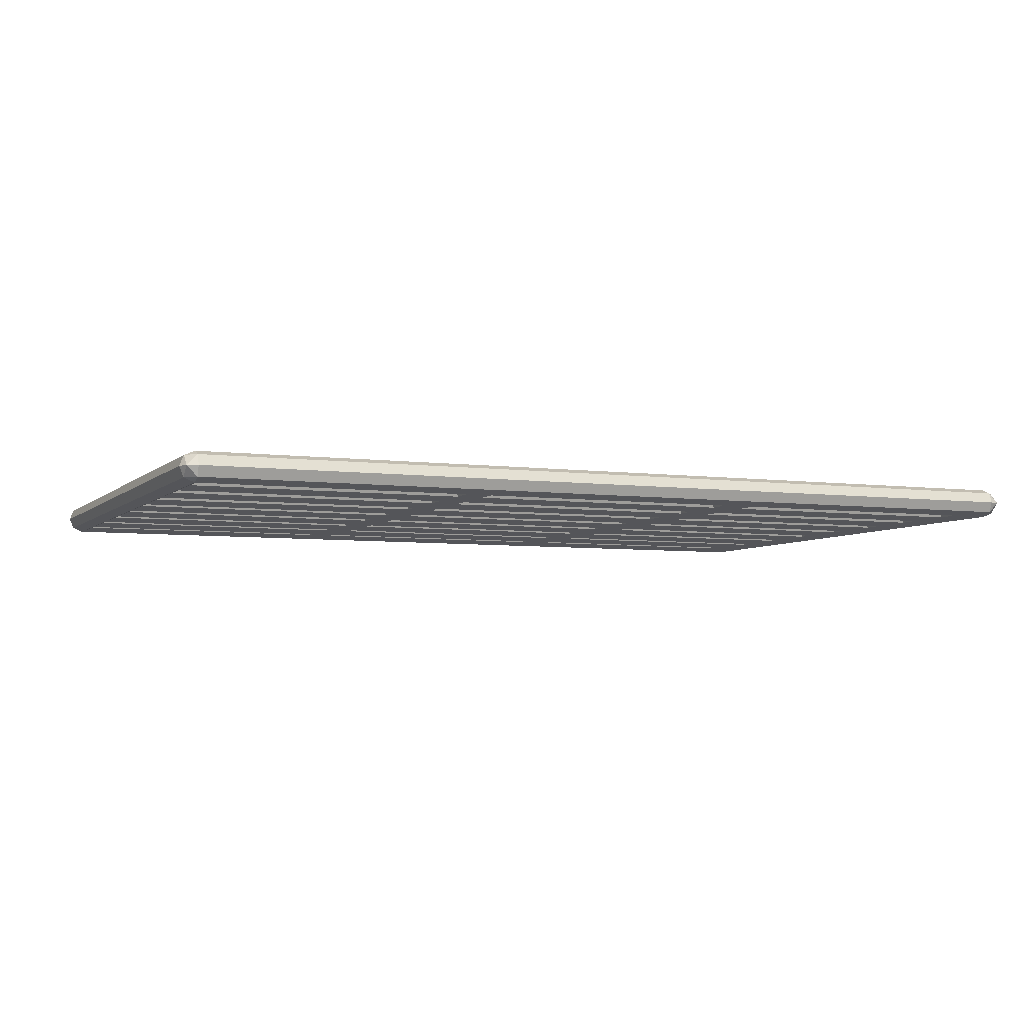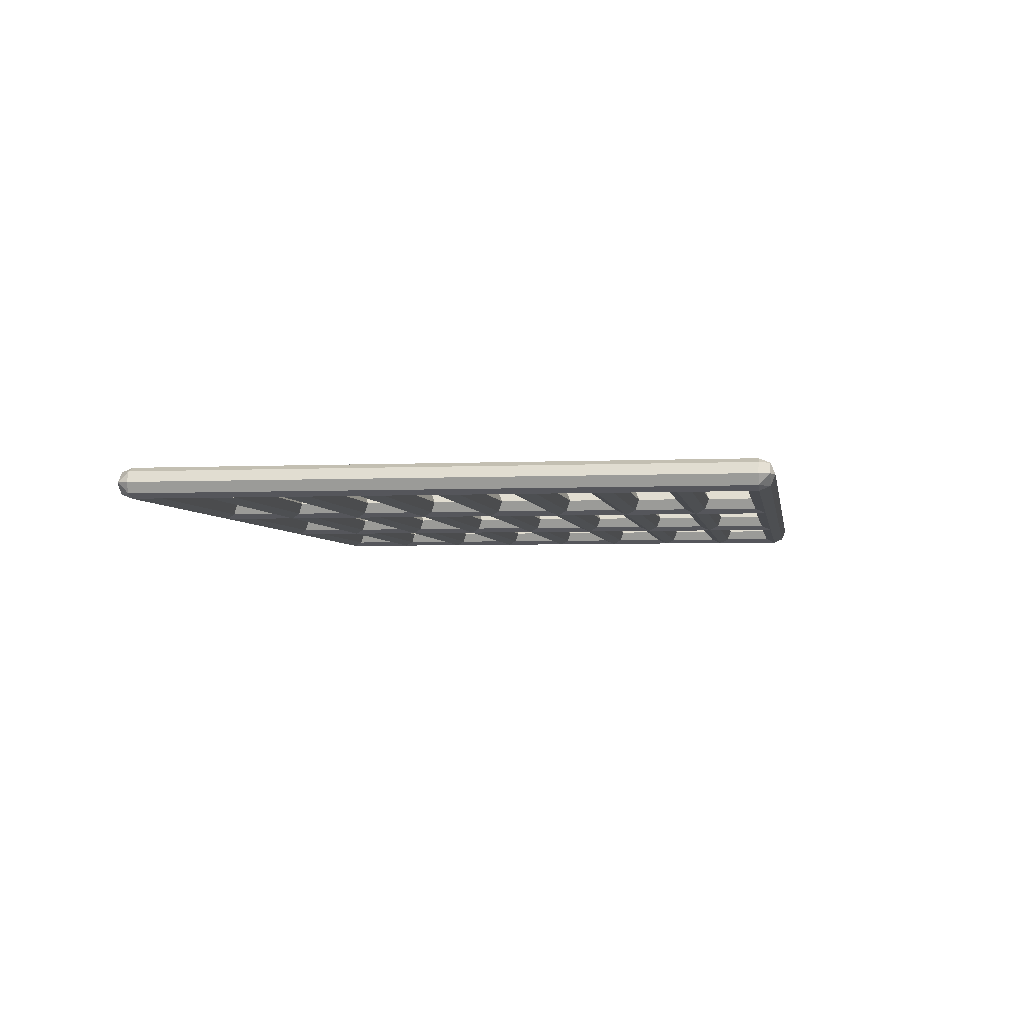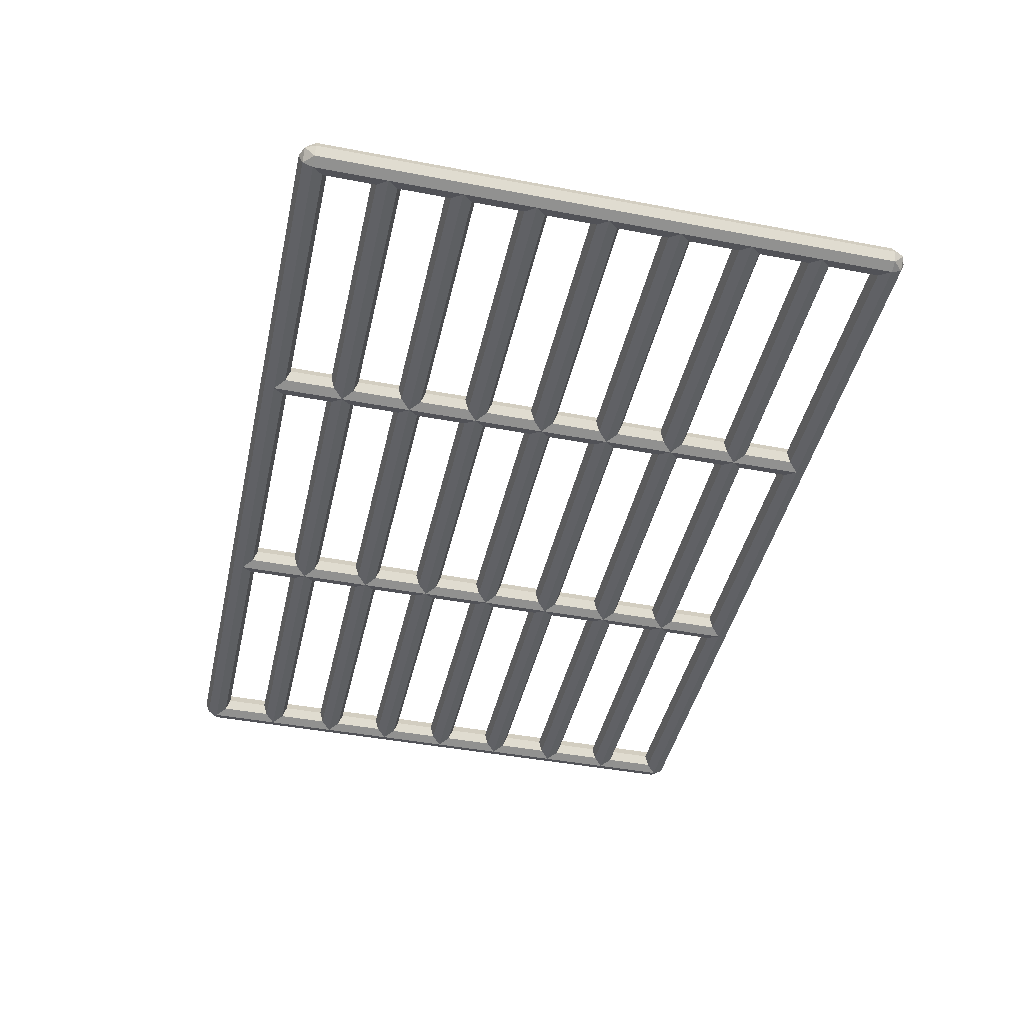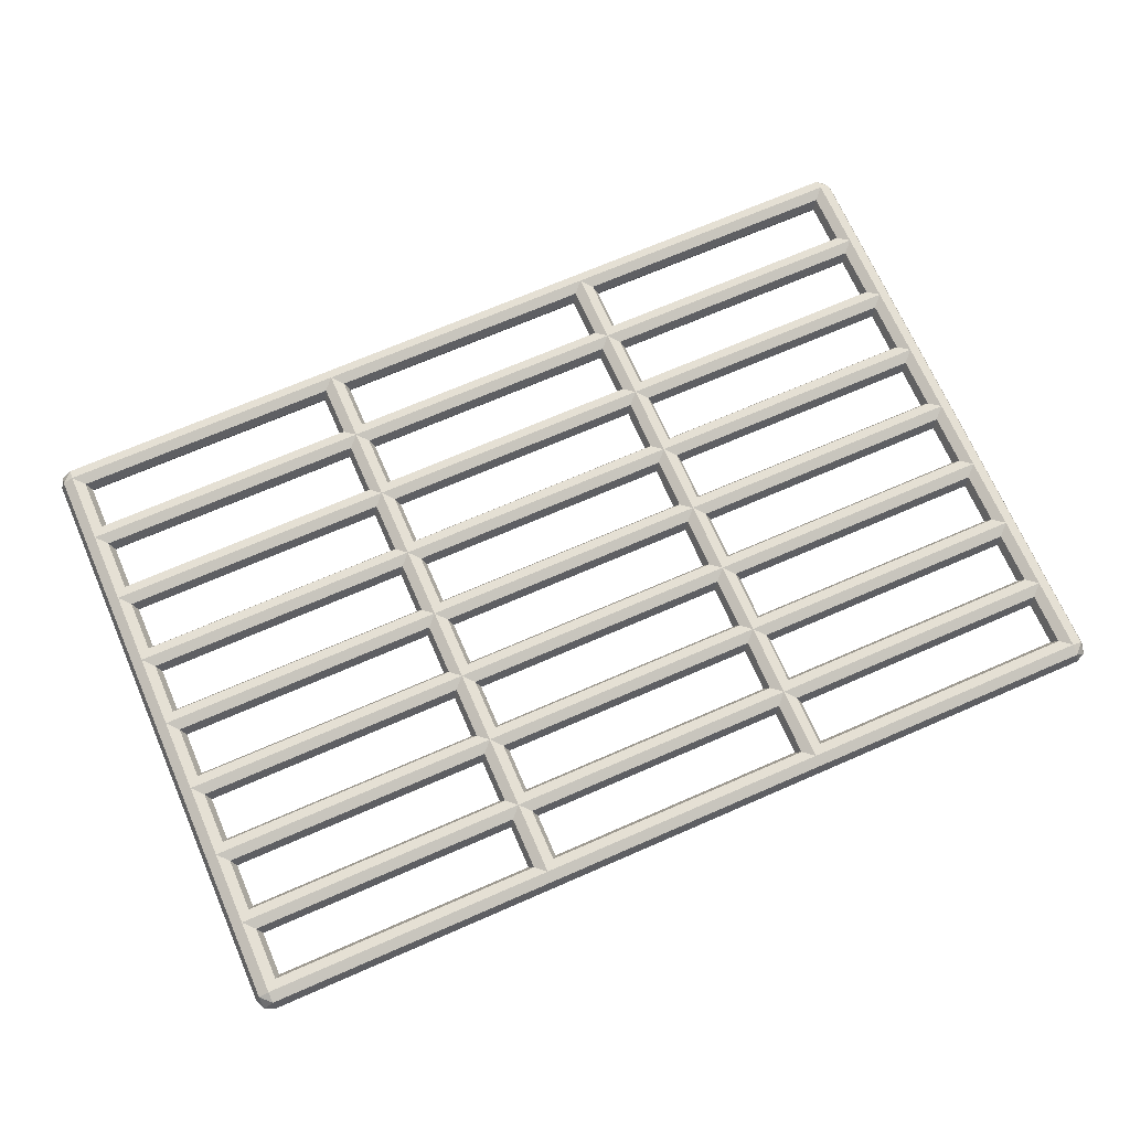
<metadata>
{"format":"obj","ext":"obj","renderer":"f3d","projection":"perspective","resolution":1024,"background":"white","views":[{"elev":-5.4,"azim":157.0,"up":"+Y"},{"elev":-4.0,"azim":-81.0,"up":"+Y"},{"elev":-43.6,"azim":-102.6,"up":"+Y"},{"elev":69.5,"azim":-23.6,"up":"+Y"}]}
</metadata>
<code>
v -6 0.1414 4.141
v -6 0.2 4
v 6 0.2 4
v 6 0.1414 4.141
v -6 0 4.2
v -6 0.1414 4.141
v 6 0.1414 4.141
v 6 0 4.2
v -6 -0.1414 4.141
v -6 0 4.2
v 6 0 4.2
v 6 -0.1414 4.141
v -6 -0.2 4
v -6 -0.1414 4.141
v 6 -0.1414 4.141
v 6 -0.2 4
v -6 -0.1414 3.859
v -6 -0.2 4
v 6 -0.2 4
v 6 -0.1414 3.859
v -6 0 3.8
v -6 -0.1414 3.859
v 6 -0.1414 3.859
v 6 0 3.8
v -6 0.1414 3.859
v -6 0 3.8
v 6 0 3.8
v 6 0.1414 3.859
v -6 0.2 4
v -6 0.1414 3.859
v 6 0.1414 3.859
v 6 0.2 4
v -6 0.1414 3.141
v -6 0.2 3
v 6 0.2 3
v 6 0.1414 3.141
v -6 0 3.2
v -6 0.1414 3.141
v 6 0.1414 3.141
v 6 0 3.2
v -6 -0.1414 3.141
v -6 0 3.2
v 6 0 3.2
v 6 -0.1414 3.141
v -6 -0.2 3
v -6 -0.1414 3.141
v 6 -0.1414 3.141
v 6 -0.2 3
v -6 -0.1414 2.859
v -6 -0.2 3
v 6 -0.2 3
v 6 -0.1414 2.859
v -6 0 2.8
v -6 -0.1414 2.859
v 6 -0.1414 2.859
v 6 0 2.8
v -6 0.1414 2.859
v -6 0 2.8
v 6 0 2.8
v 6 0.1414 2.859
v -6 0.2 3
v -6 0.1414 2.859
v 6 0.1414 2.859
v 6 0.2 3
v -6 0.1414 2.141
v -6 0.2 2
v 6 0.2 2
v 6 0.1414 2.141
v -6 0 2.2
v -6 0.1414 2.141
v 6 0.1414 2.141
v 6 0 2.2
v -6 -0.1414 2.141
v -6 0 2.2
v 6 0 2.2
v 6 -0.1414 2.141
v -6 -0.2 2
v -6 -0.1414 2.141
v 6 -0.1414 2.141
v 6 -0.2 2
v -6 -0.1414 1.859
v -6 -0.2 2
v 6 -0.2 2
v 6 -0.1414 1.859
v -6 0 1.8
v -6 -0.1414 1.859
v 6 -0.1414 1.859
v 6 0 1.8
v -6 0.1414 1.859
v -6 0 1.8
v 6 0 1.8
v 6 0.1414 1.859
v -6 0.2 2
v -6 0.1414 1.859
v 6 0.1414 1.859
v 6 0.2 2
v -6 0.1414 1.141
v -6 0.2 1
v 6 0.2 1
v 6 0.1414 1.141
v -6 0 1.2
v -6 0.1414 1.141
v 6 0.1414 1.141
v 6 0 1.2
v -6 -0.1414 1.141
v -6 0 1.2
v 6 0 1.2
v 6 -0.1414 1.141
v -6 -0.2 1
v -6 -0.1414 1.141
v 6 -0.1414 1.141
v 6 -0.2 1
v -6 -0.1414 0.8586
v -6 -0.2 1
v 6 -0.2 1
v 6 -0.1414 0.8586
v -6 0 0.8
v -6 -0.1414 0.8586
v 6 -0.1414 0.8586
v 6 0 0.8
v -6 0.1414 0.8586
v -6 0 0.8
v 6 0 0.8
v 6 0.1414 0.8586
v -6 0.2 1
v -6 0.1414 0.8586
v 6 0.1414 0.8586
v 6 0.2 1
v -6 0.1414 0.1414
v -6 0.2 0
v 6 0.2 0
v 6 0.1414 0.1414
v -6 0 0.2
v -6 0.1414 0.1414
v 6 0.1414 0.1414
v 6 0 0.2
v -6 -0.1414 0.1414
v -6 0 0.2
v 6 0 0.2
v 6 -0.1414 0.1414
v -6 -0.2 0
v -6 -0.1414 0.1414
v 6 -0.1414 0.1414
v 6 -0.2 0
v -6 -0.1414 -0.1414
v -6 -0.2 0
v 6 -0.2 0
v 6 -0.1414 -0.1414
v -6 0 -0.2
v -6 -0.1414 -0.1414
v 6 -0.1414 -0.1414
v 6 0 -0.2
v -6 0.1414 -0.1414
v -6 0 -0.2
v 6 0 -0.2
v 6 0.1414 -0.1414
v -6 0.2 0
v -6 0.1414 -0.1414
v 6 0.1414 -0.1414
v 6 0.2 0
v -6 0.1414 -0.8586
v -6 0.2 -1
v 6 0.2 -1
v 6 0.1414 -0.8586
v -6 0 -0.8
v -6 0.1414 -0.8586
v 6 0.1414 -0.8586
v 6 0 -0.8
v -6 -0.1414 -0.8586
v -6 0 -0.8
v 6 0 -0.8
v 6 -0.1414 -0.8586
v -6 -0.2 -1
v -6 -0.1414 -0.8586
v 6 -0.1414 -0.8586
v 6 -0.2 -1
v -6 -0.1414 -1.141
v -6 -0.2 -1
v 6 -0.2 -1
v 6 -0.1414 -1.141
v -6 0 -1.2
v -6 -0.1414 -1.141
v 6 -0.1414 -1.141
v 6 0 -1.2
v -6 0.1414 -1.141
v -6 0 -1.2
v 6 0 -1.2
v 6 0.1414 -1.141
v -6 0.2 -1
v -6 0.1414 -1.141
v 6 0.1414 -1.141
v 6 0.2 -1
v -6 0.1414 -1.859
v -6 0.2 -2
v 6 0.2 -2
v 6 0.1414 -1.859
v -6 0 -1.8
v -6 0.1414 -1.859
v 6 0.1414 -1.859
v 6 0 -1.8
v -6 -0.1414 -1.859
v -6 0 -1.8
v 6 0 -1.8
v 6 -0.1414 -1.859
v -6 -0.2 -2
v -6 -0.1414 -1.859
v 6 -0.1414 -1.859
v 6 -0.2 -2
v -6 -0.1414 -2.141
v -6 -0.2 -2
v 6 -0.2 -2
v 6 -0.1414 -2.141
v -6 0 -2.2
v -6 -0.1414 -2.141
v 6 -0.1414 -2.141
v 6 0 -2.2
v -6 0.1414 -2.141
v -6 0 -2.2
v 6 0 -2.2
v 6 0.1414 -2.141
v -6 0.2 -2
v -6 0.1414 -2.141
v 6 0.1414 -2.141
v 6 0.2 -2
v -6 0.1414 -2.859
v -6 0.2 -3
v 6 0.2 -3
v 6 0.1414 -2.859
v -6 0 -2.8
v -6 0.1414 -2.859
v 6 0.1414 -2.859
v 6 0 -2.8
v -6 -0.1414 -2.859
v -6 0 -2.8
v 6 0 -2.8
v 6 -0.1414 -2.859
v -6 -0.2 -3
v -6 -0.1414 -2.859
v 6 -0.1414 -2.859
v 6 -0.2 -3
v -6 -0.1414 -3.141
v -6 -0.2 -3
v 6 -0.2 -3
v 6 -0.1414 -3.141
v -6 0 -3.2
v -6 -0.1414 -3.141
v 6 -0.1414 -3.141
v 6 0 -3.2
v -6 0.1414 -3.141
v -6 0 -3.2
v 6 0 -3.2
v 6 0.1414 -3.141
v -6 0.2 -3
v -6 0.1414 -3.141
v 6 0.1414 -3.141
v 6 0.2 -3
v -6 0.1414 -3.859
v -6 0.2 -4
v 6 0.2 -4
v 6 0.1414 -3.859
v -6 0 -3.8
v -6 0.1414 -3.859
v 6 0.1414 -3.859
v 6 0 -3.8
v -6 -0.1414 -3.859
v -6 0 -3.8
v 6 0 -3.8
v 6 -0.1414 -3.859
v -6 -0.2 -4
v -6 -0.1414 -3.859
v 6 -0.1414 -3.859
v 6 -0.2 -4
v -6 -0.1414 -4.141
v -6 -0.2 -4
v 6 -0.2 -4
v 6 -0.1414 -4.141
v -6 0 -4.2
v -6 -0.1414 -4.141
v 6 -0.1414 -4.141
v 6 0 -4.2
v -6 0.1414 -4.141
v -6 0 -4.2
v 6 0 -4.2
v 6 0.1414 -4.141
v -6 0.2 -4
v -6 0.1414 -4.141
v 6 0.1414 -4.141
v 6 0.2 -4
v 6.141 0.1414 -4
v 6.2 0 -4
v 6.2 0 4
v 6.141 0.1414 4
v 6 0.2 -4
v 6.141 0.1414 -4
v 6.141 0.1414 4
v 6 0.2 4
v 5.859 0.1414 -4
v 6 0.2 -4
v 6 0.2 4
v 5.859 0.1414 4
v 5.8 0 -4
v 5.859 0.1414 -4
v 5.859 0.1414 4
v 5.8 0 4
v 5.859 -0.1414 -4
v 5.8 0 -4
v 5.8 0 4
v 5.859 -0.1414 4
v 6 -0.2 -4
v 5.859 -0.1414 -4
v 5.859 -0.1414 4
v 6 -0.2 4
v 6.141 -0.1414 -4
v 6 -0.2 -4
v 6 -0.2 4
v 6.141 -0.1414 4
v 6.2 0 -4
v 6.141 -0.1414 -4
v 6.141 -0.1414 4
v 6.2 0 4
v 2.141 0.1414 -4
v 2.2 0 -4
v 2.2 0 4
v 2.141 0.1414 4
v 2 0.2 -4
v 2.141 0.1414 -4
v 2.141 0.1414 4
v 2 0.2 4
v 1.859 0.1414 -4
v 2 0.2 -4
v 2 0.2 4
v 1.859 0.1414 4
v 1.8 0 -4
v 1.859 0.1414 -4
v 1.859 0.1414 4
v 1.8 0 4
v 1.859 -0.1414 -4
v 1.8 0 -4
v 1.8 0 4
v 1.859 -0.1414 4
v 2 -0.2 -4
v 1.859 -0.1414 -4
v 1.859 -0.1414 4
v 2 -0.2 4
v 2.141 -0.1414 -4
v 2 -0.2 -4
v 2 -0.2 4
v 2.141 -0.1414 4
v 2.2 0 -4
v 2.141 -0.1414 -4
v 2.141 -0.1414 4
v 2.2 0 4
v -1.859 0.1414 -4
v -1.8 0 -4
v -1.8 0 4
v -1.859 0.1414 4
v -2 0.2 -4
v -1.859 0.1414 -4
v -1.859 0.1414 4
v -2 0.2 4
v -2.141 0.1414 -4
v -2 0.2 -4
v -2 0.2 4
v -2.141 0.1414 4
v -2.2 0 -4
v -2.141 0.1414 -4
v -2.141 0.1414 4
v -2.2 0 4
v -2.141 -0.1414 -4
v -2.2 0 -4
v -2.2 0 4
v -2.141 -0.1414 4
v -2 -0.2 -4
v -2.141 -0.1414 -4
v -2.141 -0.1414 4
v -2 -0.2 4
v -1.859 -0.1414 -4
v -2 -0.2 -4
v -2 -0.2 4
v -1.859 -0.1414 4
v -1.8 0 -4
v -1.859 -0.1414 -4
v -1.859 -0.1414 4
v -1.8 0 4
v -5.859 0.1414 -4
v -5.8 0 -4
v -5.8 0 4
v -5.859 0.1414 4
v -6 0.2 -4
v -5.859 0.1414 -4
v -5.859 0.1414 4
v -6 0.2 4
v -6.141 0.1414 -4
v -6 0.2 -4
v -6 0.2 4
v -6.141 0.1414 4
v -6.2 0 -4
v -6.141 0.1414 -4
v -6.141 0.1414 4
v -6.2 0 4
v -6.141 -0.1414 -4
v -6.2 0 -4
v -6.2 0 4
v -6.141 -0.1414 4
v -6 -0.2 -4
v -6.141 -0.1414 -4
v -6.141 -0.1414 4
v -6 -0.2 4
v -5.859 -0.1414 -4
v -6 -0.2 -4
v -6 -0.2 4
v -5.859 -0.1414 4
v -5.8 0 -4
v -5.859 -0.1414 -4
v -5.859 -0.1414 4
v -5.8 0 4
v 6 0.2 4
v 6 0.1414 4.141
v 6.141 0.1414 4
v 6.141 0 4.141
v 6.2 0 4
v 6.141 0.1414 4
v 6 0.1414 4.141
v 6.141 0 4.141
v 6.141 0.1414 4
v 6 0 4.2
v 6.141 0 4.141
v 6 0.1414 4.141
v 6 -0.2 4
v 6 -0.1414 4.141
v 6.141 -0.1414 4
v 6.141 0 4.141
v 6.2 0 4
v 6.141 -0.1414 4
v 6 -0.1414 4.141
v 6.141 0 4.141
v 6.141 -0.1414 4
v 6 0 4.2
v 6.141 0 4.141
v 6 -0.1414 4.141
v -6 0.2 4
v -6 0.1414 4.141
v -6.141 0.1414 4
v -6.141 0 4.141
v -6.2 0 4
v -6.141 0.1414 4
v -6 0.1414 4.141
v -6.141 0 4.141
v -6.141 0.1414 4
v -6 0 4.2
v -6.141 0 4.141
v -6 0.1414 4.141
v -6 -0.2 4
v -6 -0.1414 4.141
v -6.141 -0.1414 4
v -6.141 0 4.141
v -6.2 0 4
v -6.141 -0.1414 4
v -6 -0.1414 4.141
v -6.141 0 4.141
v -6.141 -0.1414 4
v -6 0 4.2
v -6.141 0 4.141
v -6 -0.1414 4.141
v 6 0.2 -4
v 6 0.1414 -4.141
v 6.141 0.1414 -4
v 6.141 0 -4.141
v 6.2 0 -4
v 6.141 0.1414 -4
v 6 0.1414 -4.141
v 6.141 0 -4.141
v 6.141 0.1414 -4
v 6 0 -4.2
v 6.141 0 -4.141
v 6 0.1414 -4.141
v 6 -0.2 -4
v 6 -0.1414 -4.141
v 6.141 -0.1414 -4
v 6.141 0 -4.141
v 6.2 0 -4
v 6.141 -0.1414 -4
v 6 -0.1414 -4.141
v 6.141 0 -4.141
v 6.141 -0.1414 -4
v 6 0 -4.2
v 6.141 0 -4.141
v 6 -0.1414 -4.141
v -6 0.2 -4
v -6 0.1414 -4.141
v -6.141 0.1414 -4
v -6.141 0 -4.141
v -6.2 0 -4
v -6.141 0.1414 -4
v -6 0.1414 -4.141
v -6.141 0 -4.141
v -6.141 0.1414 -4
v -6 0 -4.2
v -6.141 0 -4.141
v -6 0.1414 -4.141
v -6 -0.2 -4
v -6 -0.1414 -4.141
v -6.141 -0.1414 -4
v -6.141 0 -4.141
v -6.2 0 -4
v -6.141 -0.1414 -4
v -6 -0.1414 -4.141
v -6.141 0 -4.141
v -6.141 -0.1414 -4
v -6 0 -4.2
v -6.141 0 -4.141
v -6 -0.1414 -4.141
g mesh3285104
f 1 3 2
f 3 1 4
f 5 7 6
f 7 5 8
f 9 11 10
f 11 9 12
f 13 15 14
f 15 13 16
f 17 19 18
f 19 17 20
f 21 23 22
f 23 21 24
f 25 27 26
f 27 25 28
f 29 31 30
f 31 29 32
g mesh3285106
f 33 35 34
f 35 33 36
f 37 39 38
f 39 37 40
f 41 43 42
f 43 41 44
f 45 47 46
f 47 45 48
f 49 51 50
f 51 49 52
f 53 55 54
f 55 53 56
f 57 59 58
f 59 57 60
f 61 63 62
f 63 61 64
g mesh3285108
f 65 67 66
f 67 65 68
f 69 71 70
f 71 69 72
f 73 75 74
f 75 73 76
f 77 79 78
f 79 77 80
f 81 83 82
f 83 81 84
f 85 87 86
f 87 85 88
f 89 91 90
f 91 89 92
f 93 95 94
f 95 93 96
g mesh3285110
f 97 99 98
f 99 97 100
f 101 103 102
f 103 101 104
f 105 107 106
f 107 105 108
f 109 111 110
f 111 109 112
f 113 115 114
f 115 113 116
f 117 119 118
f 119 117 120
f 121 123 122
f 123 121 124
f 125 127 126
f 127 125 128
g mesh3285112
f 129 131 130
f 131 129 132
f 133 135 134
f 135 133 136
f 137 139 138
f 139 137 140
f 141 143 142
f 143 141 144
f 145 147 146
f 147 145 148
f 149 151 150
f 151 149 152
f 153 155 154
f 155 153 156
f 157 159 158
f 159 157 160
g mesh3285114
f 161 163 162
f 163 161 164
f 165 167 166
f 167 165 168
f 169 171 170
f 171 169 172
f 173 175 174
f 175 173 176
f 177 179 178
f 179 177 180
f 181 183 182
f 183 181 184
f 185 187 186
f 187 185 188
f 189 191 190
f 191 189 192
g mesh3285116
f 193 195 194
f 195 193 196
f 197 199 198
f 199 197 200
f 201 203 202
f 203 201 204
f 205 207 206
f 207 205 208
f 209 211 210
f 211 209 212
f 213 215 214
f 215 213 216
f 217 219 218
f 219 217 220
f 221 223 222
f 223 221 224
g mesh3285118
f 225 227 226
f 227 225 228
f 229 231 230
f 231 229 232
f 233 235 234
f 235 233 236
f 237 239 238
f 239 237 240
f 241 243 242
f 243 241 244
f 245 247 246
f 247 245 248
f 249 251 250
f 251 249 252
f 253 255 254
f 255 253 256
g mesh3285120
f 257 259 258
f 259 257 260
f 261 263 262
f 263 261 264
f 265 267 266
f 267 265 268
f 269 271 270
f 271 269 272
f 273 275 274
f 275 273 276
f 277 279 278
f 279 277 280
f 281 283 282
f 283 281 284
f 285 287 286
f 287 285 288
g mesh3285123
f 289 291 290
f 291 289 292
f 293 295 294
f 295 293 296
f 297 299 298
f 299 297 300
f 301 303 302
f 303 301 304
f 305 307 306
f 307 305 308
f 309 311 310
f 311 309 312
f 313 315 314
f 315 313 316
f 317 319 318
f 319 317 320
g mesh3285125
f 321 323 322
f 323 321 324
f 325 327 326
f 327 325 328
f 329 331 330
f 331 329 332
f 333 335 334
f 335 333 336
f 337 339 338
f 339 337 340
f 341 343 342
f 343 341 344
f 345 347 346
f 347 345 348
f 349 351 350
f 351 349 352
g mesh3285127
f 353 355 354
f 355 353 356
f 357 359 358
f 359 357 360
f 361 363 362
f 363 361 364
f 365 367 366
f 367 365 368
f 369 371 370
f 371 369 372
f 373 375 374
f 375 373 376
f 377 379 378
f 379 377 380
f 381 383 382
f 383 381 384
g mesh3285129
f 385 387 386
f 387 385 388
f 389 391 390
f 391 389 392
f 393 395 394
f 395 393 396
f 397 399 398
f 399 397 400
f 401 403 402
f 403 401 404
f 405 407 406
f 407 405 408
f 409 411 410
f 411 409 412
f 413 415 414
f 415 413 416
g mesh3285133
f 417 418 419
f 420 421 422
f 423 424 425
f 426 427 428
g mesh3285135
f 429 431 430
f 432 434 433
f 435 437 436
f 438 440 439
g mesh3285139
f 441 443 442
f 444 446 445
f 447 449 448
f 450 452 451
g mesh3285141
f 453 454 455
f 456 457 458
f 459 460 461
f 462 463 464
g mesh3285145
f 465 467 466
f 468 470 469
f 471 473 472
f 474 476 475
g mesh3285147
f 477 478 479
f 480 481 482
f 483 484 485
f 486 487 488
g mesh3285151
f 489 490 491
f 492 493 494
f 495 496 497
f 498 499 500
g mesh3285153
f 501 503 502
f 504 506 505
f 507 509 508
f 510 512 511

</code>
